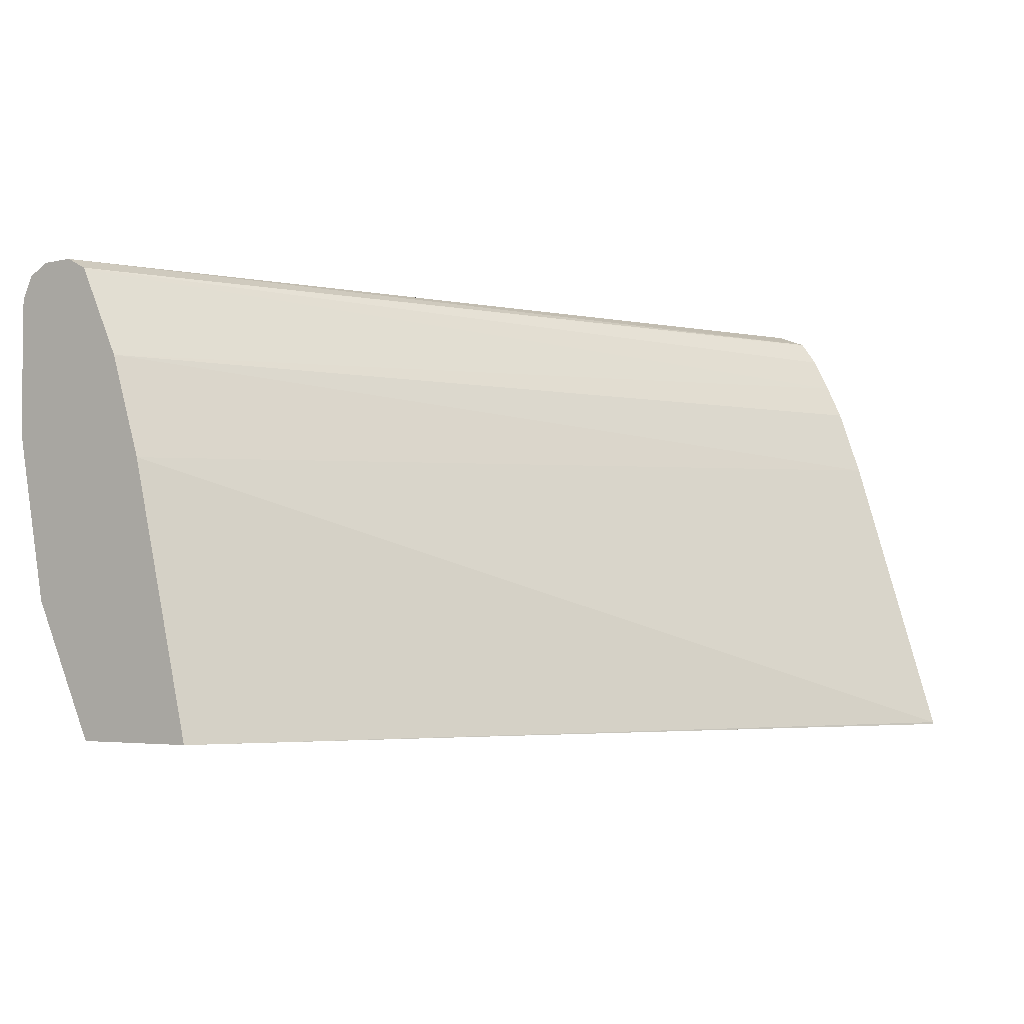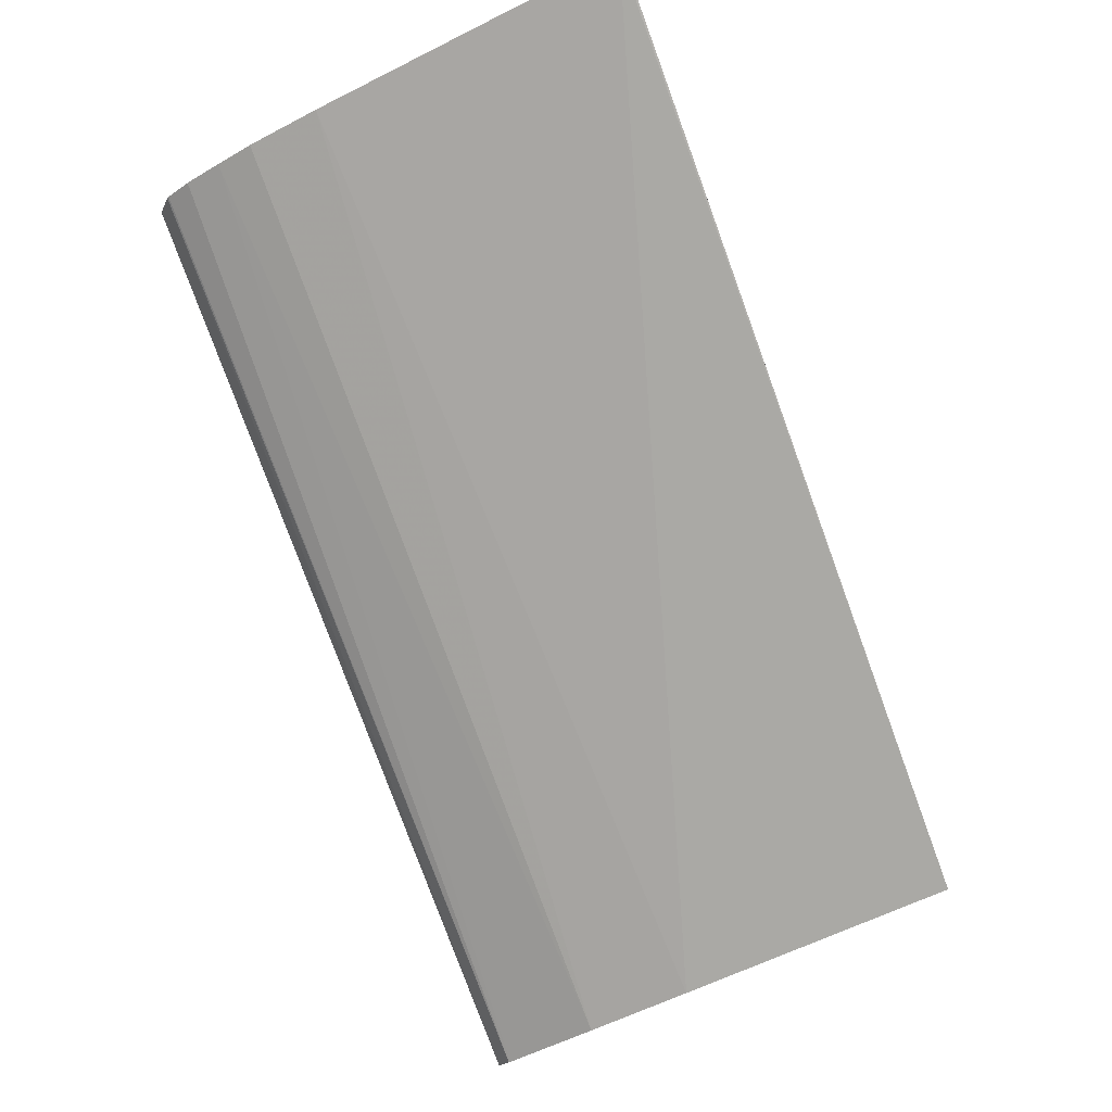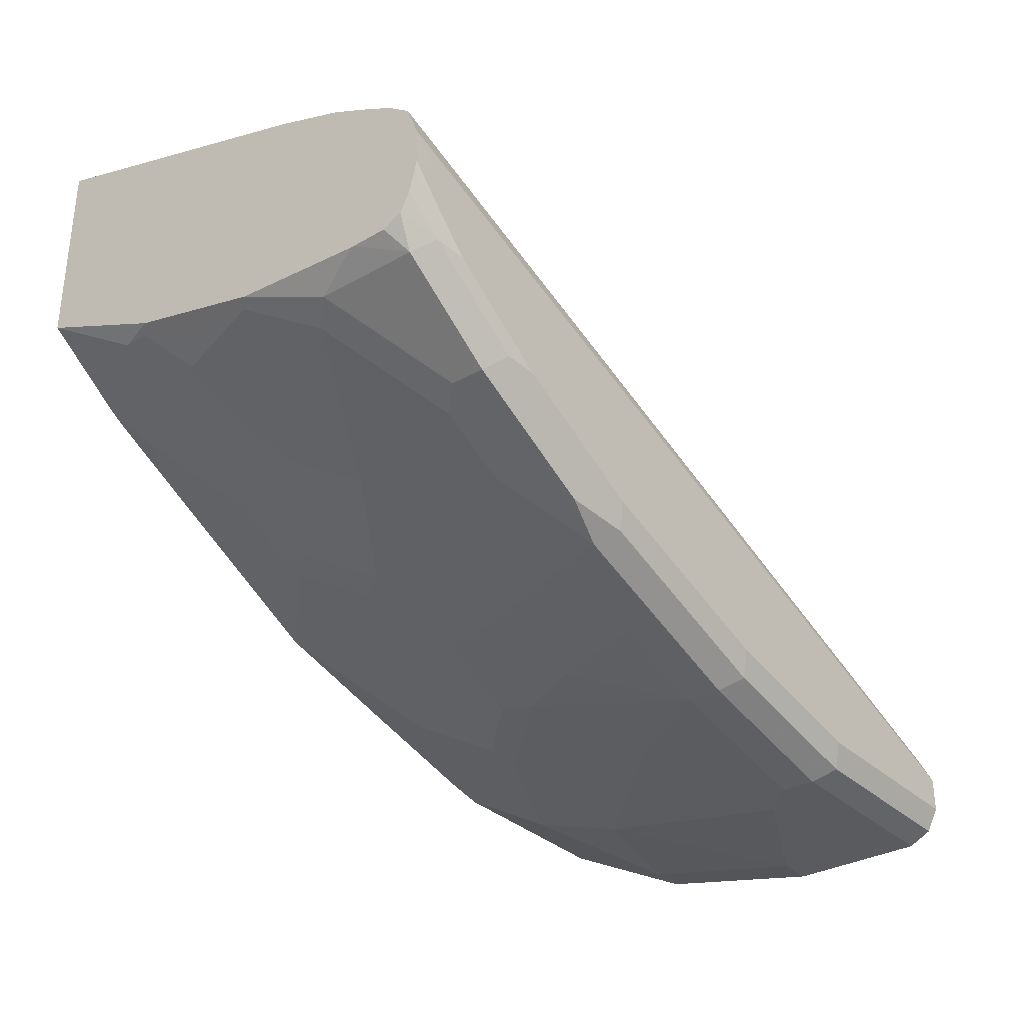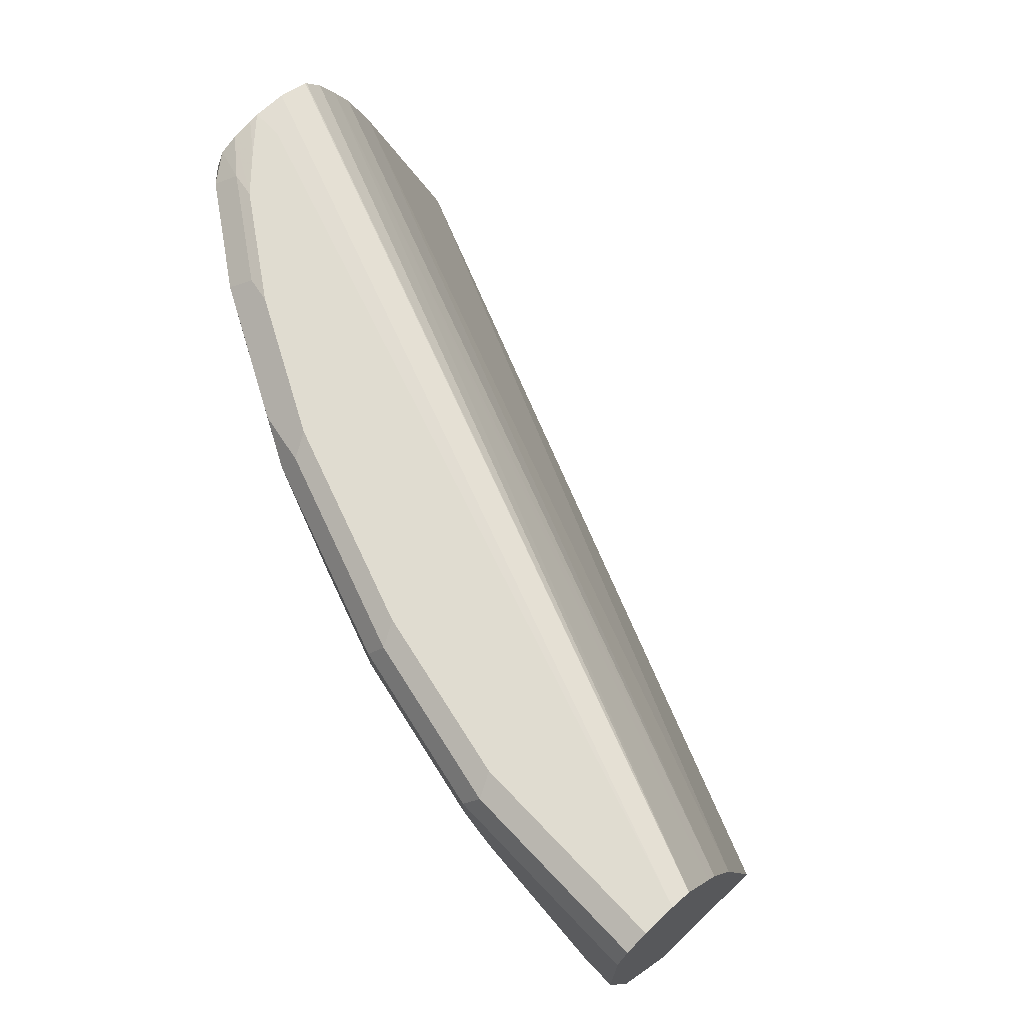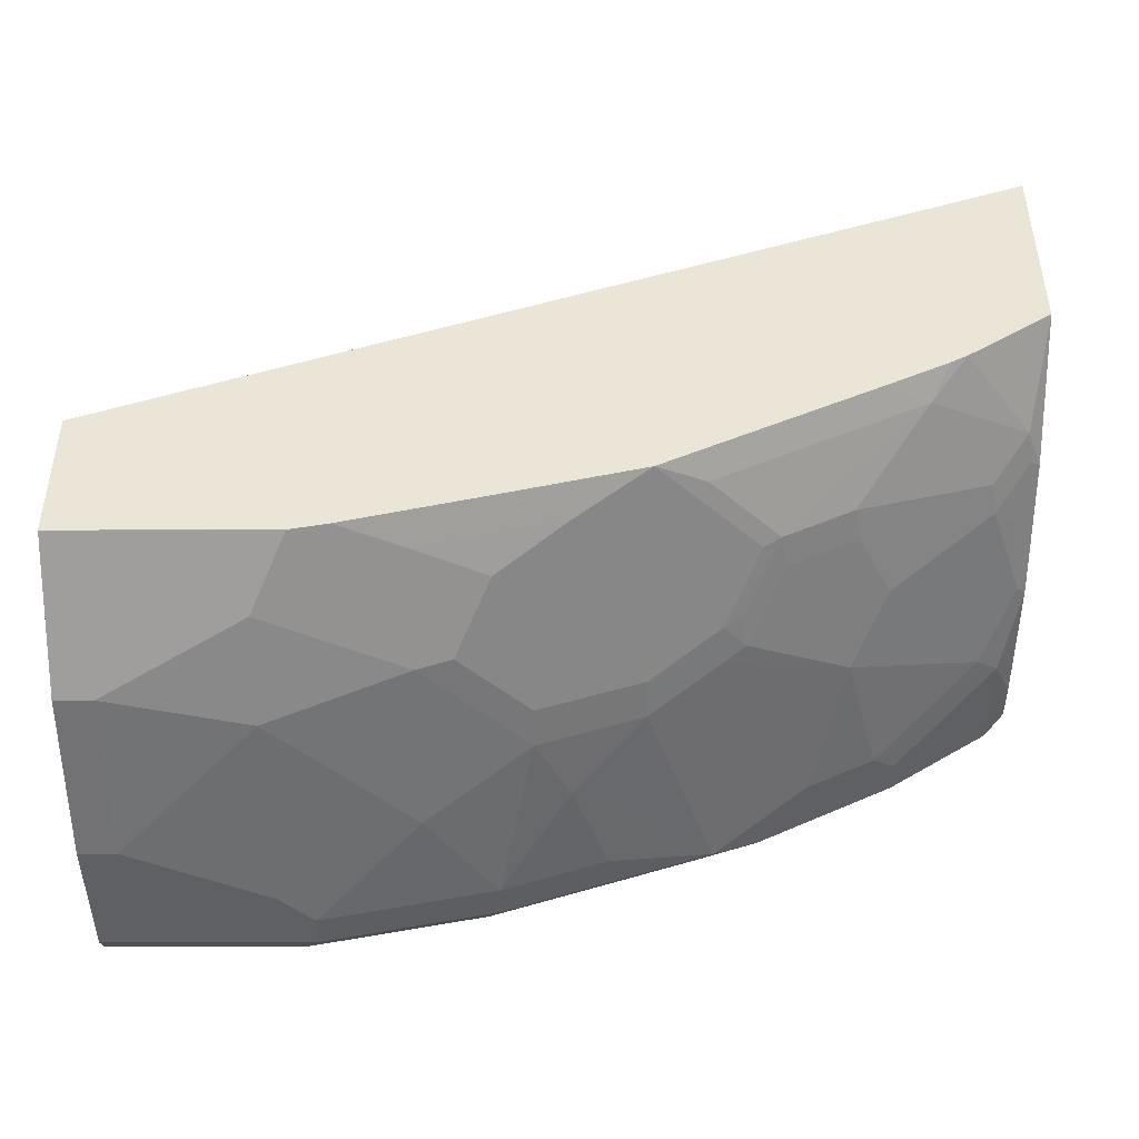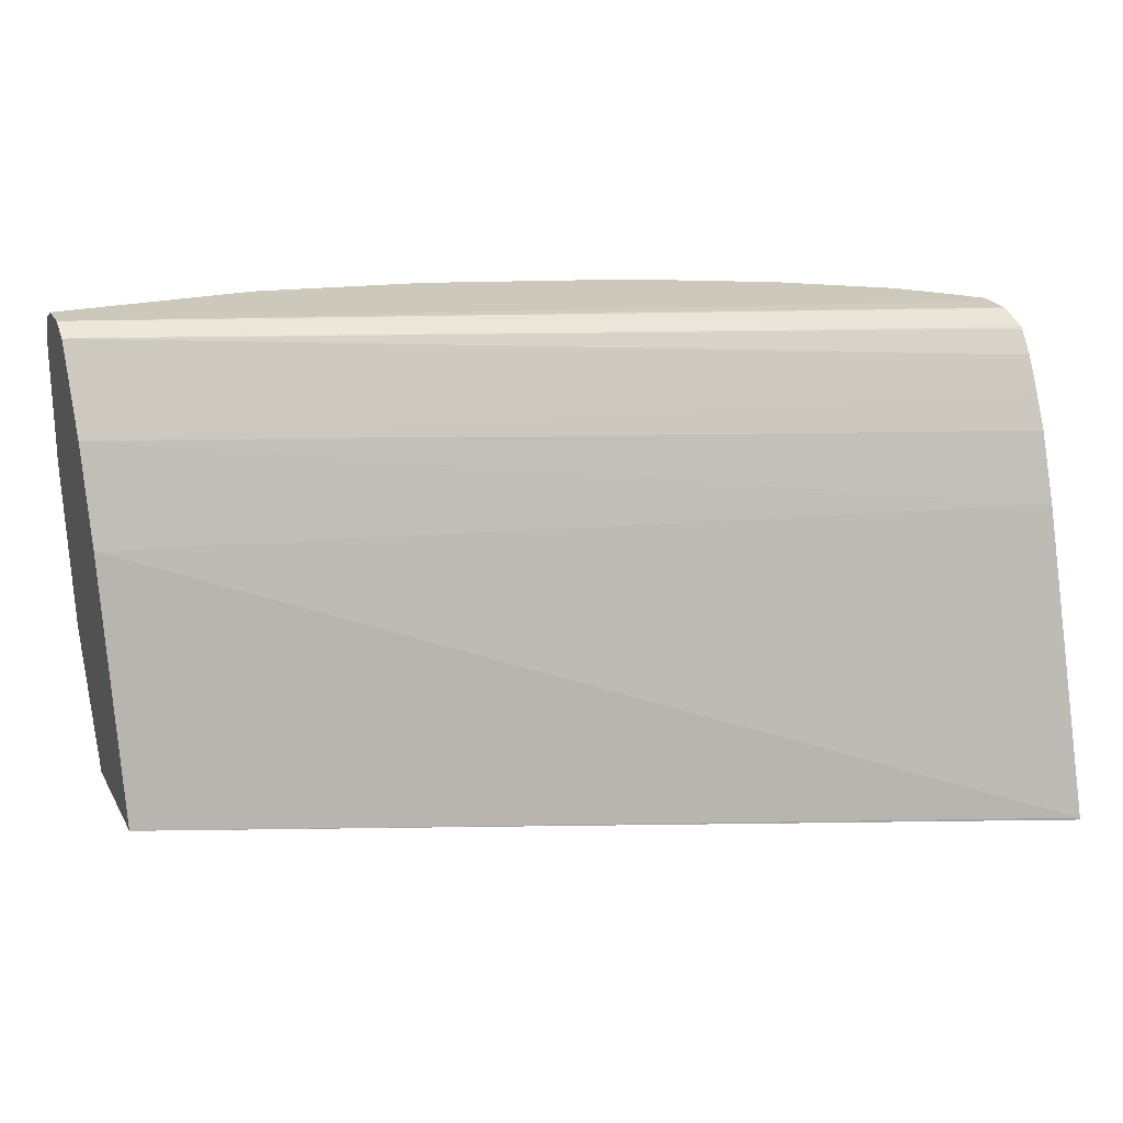
<metadata>
{"format":"obj","ext":"obj","renderer":"f3d","projection":"perspective","resolution":1024,"background":"white","views":[{"elev":-3.7,"azim":-53.0,"up":"+Y"},{"elev":79.6,"azim":-111.6,"up":"+Z"},{"elev":-32.6,"azim":128.0,"up":"+Z"},{"elev":69.5,"azim":-133.6,"up":"+Y"},{"elev":-44.3,"azim":0.2,"up":"+Z"},{"elev":22.1,"azim":-22.3,"up":"+Y"}]}
</metadata>
<code>
v 0.1219 0.2844 -0.9346
v 0.1219 0.2641 -0.9346
v -0.001394 0.2844 -0.9346
v 0.1152 0.298 -0.9279
v 0.2235 0.2844 -0.9143
v 0.1016 0.2438 -0.9346
v 0.2235 0.2641 -0.9143
v 0.1829 0.2032 -0.9143
v 0.1626 0.1829 -0.9143
v -0.001394 0.2032 -0.9346
v -0.001394 0.298 -0.9279
v 0.1219 0.3048 -0.9143
v 0.2168 0.298 -0.9076
v 0.2506 0.2912 -0.9008
v 0.3454 0.2844 -0.8737
v 0.1423 0.1625 -0.9143
v 0.1016 0.1219 -0.9143
v 0.06099 0.2235 -0.9346
v 0.2844 0.2641 -0.894
v 0.2641 0.2032 -0.894
v 0.2439 0.1625 -0.894
v -0.001394 0.1016 -0.9143
v 0.02033 0.2032 -0.9346
v -0.001394 0.3048 -0.9143
v 0.2235 0.3048 -0.894
v 0.3386 0.298 -0.8669
v 0.3725 0.2912 -0.8601
v 0.4131 0.2912 -0.8398
v 0.4402 0.2777 -0.8263
v 0.4402 0.2574 -0.8263
v 0.3996 0.2574 -0.8466
v 0.4199 0.1761 -0.8263
v 0.3386 0.2167 -0.8669
v 0.3047 0.1625 -0.8737
v 0.1829 0.1016 -0.894
v 0.1016 0.06096 -0.894
v 0.02033 0.1016 -0.9143
v 0.1423 0.08128 -0.894
v 0.2439 0.1397 -0.8889
v 0.2032 0.09908 -0.8889
v -0.001394 0.1007 -0.9139
v -0.001394 0.3048 -0.894
v 0.3454 0.3048 -0.8534
v 0.4267 0.3048 -0.8127
v 0.4537 0.2912 -0.8195
v 0.4537 0.2709 -0.8195
v 0.5147 0.2303 -0.7788
v 0.5012 0.2167 -0.7856
v 0.4199 0.09484 -0.8059
v 0.3792 0.09484 -0.8263
v 0.3589 0.1355 -0.8466
v 0.3454 0.1422 -0.8534
v 0.5215 0.1761 -0.7653
v 0.4402 0.1355 -0.8059
v 0.3454 0.1194 -0.8483
v 0.3047 0.1397 -0.8686
v 0.2032 0.06096 -0.8737
v 0.1219 0.02033 -0.8737
v -0.001394 0.06096 -0.894
v 0.02033 0.08806 -0.9076
v 0.144 0.01969 -0.869
v 0.2439 0.07874 -0.8686
v 0.2235 0.05842 -0.8686
v -0.001394 0.08806 -0.9076
v -0.001394 0.298 -0.8805
v 0.527 0.2974 -0.692
v 0.5181 0.2997 -0.701
v 0.527 0.3042 -0.71
v 0.527 0.3043 -0.7112
v 0.5079 0.3048 -0.7315
v 0.4876 0.3048 -0.7721
v 0.4436 0.3014 -0.8093
v 0.5147 0.2912 -0.7788
v 0.527 0.2606 -0.7681
v 0.527 0.1817 -0.7625
v 0.4165 0.0762 -0.8026
v 0.3759 0.0762 -0.8229
v 0.3555 0.1169 -0.8432
v 0.5147 0.1287 -0.7586
v 0.5012 0.1152 -0.7653
v 0.4978 0.09654 -0.762
v 0.3454 0.05842 -0.828
v 0.3657 0.07874 -0.828
v 0.127 0.01969 -0.8724
v 0.1219 0.01969 -0.8733
v -0.001394 0.02033 -0.8737
v 0.1829 0.0381 -0.8686
v 0.2252 0.01969 -0.8487
v 0.3067 0.01969 -0.828
v 0.2641 0.0381 -0.8483
v -0.001394 0.2971 -0.88
v 0.527 0.2631 -0.6708
v 0.527 0.2833 -0.6813
v 0.527 0.2965 -0.6911
v 0.527 0.3048 -0.7315
v 0.5079 0.3048 -0.7518
v 0.527 0.3003 -0.7506
v 0.5045 0.3014 -0.7687
v 0.527 0.2946 -0.762
v 0.527 0.2833 -0.7676
v 0.527 0.2624 -0.7681
v 0.527 0.1004 -0.7422
v 0.4571 0.03556 -0.762
v 0.3352 0.03556 -0.8229
v 0.5215 0.09484 -0.745
v 0.5181 0.0762 -0.7416
v -0.001394 0.01969 -0.8733
v 0.4286 0.01969 -0.767
v -0.001394 0.27 -0.8664
v 0.527 0.2426 -0.661
v -0.001394 0.2574 -0.8601
v -0.001394 0.2438 -0.8534
v 0.527 0.3036 -0.7375
v 0.527 0.01969 -0.7073
v 0.4775 0.01969 -0.7416
v 0.4673 0.01969 -0.7475
v -0.001394 0.01969 -0.7921
v 0.527 0.2014 -0.6462
v -0.001394 0.1829 -0.833
v 0.527 0.01969 -0.5904
v 0.527 0.02094 -0.5905
f 55 77 83
f 61 87 90
f 61 63 87
f 58 61 84
f 58 107 86
f 57 63 61
f 58 84 85
f 55 83 82
f 55 78 77
f 61 90 88
f 58 85 107
f 61 88 89
f 62 82 89
f 61 108 116
f 61 116 115
f 61 115 114
f 61 114 120
f 61 120 117
f 61 117 107
f 61 107 85
f 61 85 84
f 62 89 63
f 63 89 90
f 63 90 87
f 54 81 76
f 65 91 92
f 61 89 108
f 54 80 81
f 39 82 62
f 53 79 80
f 65 92 93
f 41 60 64
f 42 65 66
f 42 66 67
f 42 67 68
f 42 68 69
f 42 69 70
f 44 71 98
f 44 98 72
f 44 72 45
f 45 72 73
f 45 73 47
f 45 47 46
f 47 73 101
f 47 101 74
f 118 119 121
f 47 74 75
f 47 75 53
f 47 53 48
f 49 76 77
f 49 77 50
f 49 54 76
f 50 77 51
f 51 78 55
f 51 55 52
f 51 77 78
f 53 75 79
f 53 80 54
f 65 93 94
f 92 109 111
f 66 94 93
f 77 82 83
f 77 103 104
f 79 102 105
f 79 105 80
f 80 105 81
f 81 105 106
f 81 106 103
f 88 90 89
f 89 104 103
f 89 103 108
f 91 109 92
f 92 111 112
f 77 89 82
f 92 112 110
f 96 113 97
f 97 99 98
f 102 114 106
f 102 106 105
f 103 106 115
f 103 115 116
f 103 116 108
f 106 114 115
f 110 112 118
f 112 119 118
f 117 120 121
f 117 121 119
f 95 113 96
f 65 94 66
f 77 104 89
f 76 81 103
f 66 93 92
f 66 92 110
f 66 110 118
f 66 118 121
f 66 121 120
f 66 120 114
f 66 114 102
f 66 102 75
f 66 75 74
f 66 74 101
f 66 101 100
f 66 100 99
f 76 103 77
f 66 99 97
f 66 113 95
f 66 95 69
f 66 69 68
f 66 68 67
f 69 95 70
f 71 96 97
f 71 97 98
f 72 98 73
f 73 98 99
f 73 99 100
f 73 100 101
f 75 102 79
f 66 97 113
f 39 55 82
f 34 52 55
f 39 63 40
f 3 24 11
f 4 12 25
f 4 25 13
f 4 11 24
f 4 24 12
f 5 13 14
f 5 14 15
f 5 15 7
f 6 16 17
f 6 17 18
f 7 15 19
f 7 19 20
f 3 42 24
f 7 20 21
f 8 21 9
f 9 21 16
f 10 23 37
f 10 37 22
f 12 24 42
f 12 42 70
f 12 70 95
f 12 95 96
f 12 96 71
f 12 71 44
f 12 44 43
f 12 43 25
f 7 21 8
f 13 25 43
f 3 65 42
f 3 109 91
f 39 56 55
f 1 2 6
f 1 6 18
f 1 18 23
f 1 23 10
f 1 10 3
f 1 3 11
f 1 11 4
f 1 4 13
f 1 13 5
f 1 5 7
f 1 7 2
f 3 91 65
f 2 7 8
f 2 9 16
f 2 16 6
f 3 10 22
f 3 22 41
f 3 64 59
f 3 59 86
f 3 86 107
f 3 107 117
f 3 117 119
f 3 119 112
f 3 112 111
f 3 111 109
f 2 8 9
f 13 43 26
f 3 41 64
f 14 26 15
f 30 46 47
f 30 47 48
f 30 48 32
f 30 32 31
f 32 49 50
f 32 50 51
f 32 51 52
f 32 52 33
f 32 48 53
f 32 53 54
f 32 54 49
f 33 52 34
f 29 46 30
f 34 55 56
f 35 63 57
f 35 57 38
f 36 86 59
f 36 59 64
f 36 64 60
f 36 60 37
f 36 38 61
f 36 61 58
f 37 60 41
f 38 57 61
f 39 62 63
f 13 26 14
f 35 40 63
f 29 45 46
f 36 58 86
f 28 44 45
f 15 26 27
f 28 45 29
f 15 27 28
f 15 28 29
f 15 29 30
f 15 30 31
f 15 31 32
f 15 33 34
f 15 34 20
f 15 20 19
f 16 21 35
f 16 35 17
f 17 36 37
f 15 32 33
f 17 23 18
f 26 28 27
f 26 44 28
f 17 37 23
f 22 37 41
f 21 56 39
f 21 34 56
f 21 40 35
f 26 43 44
f 21 39 40
f 20 34 21
f 17 35 38
f 17 38 36

</code>
